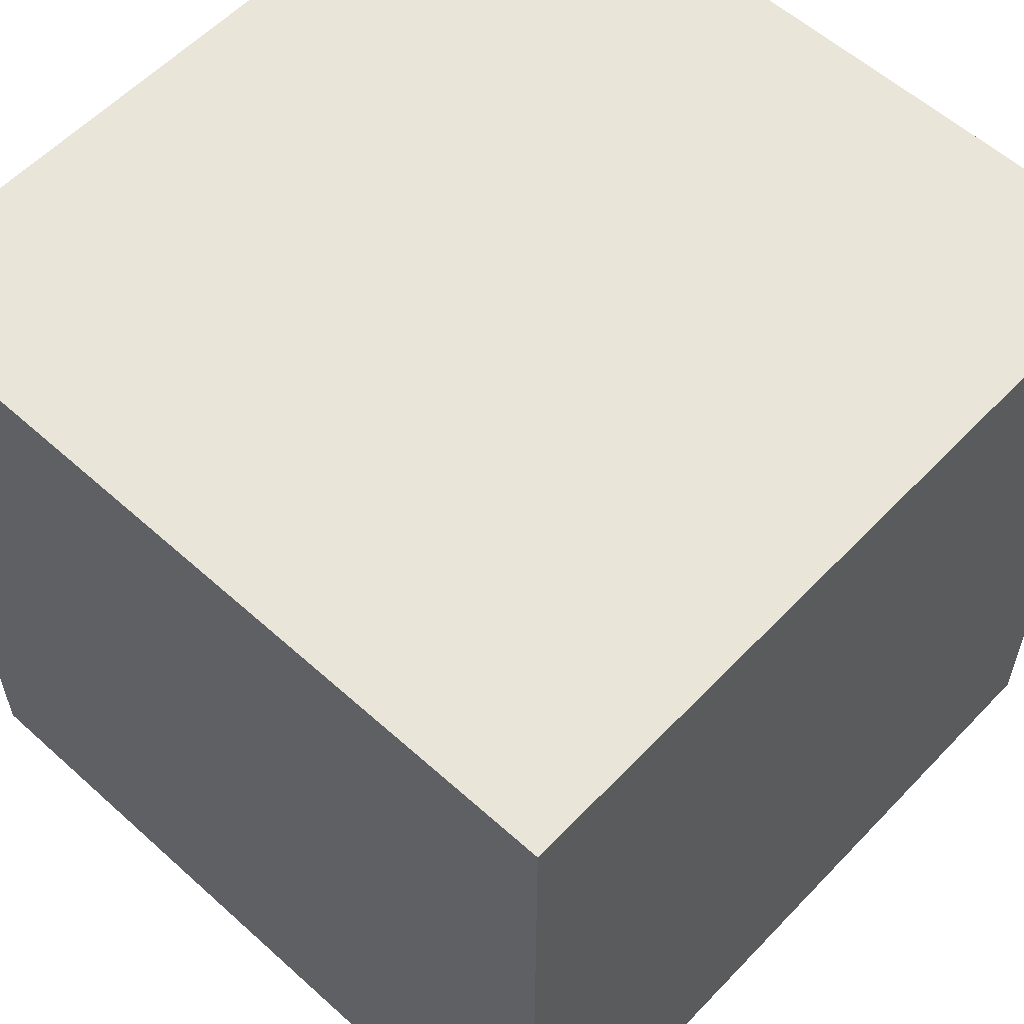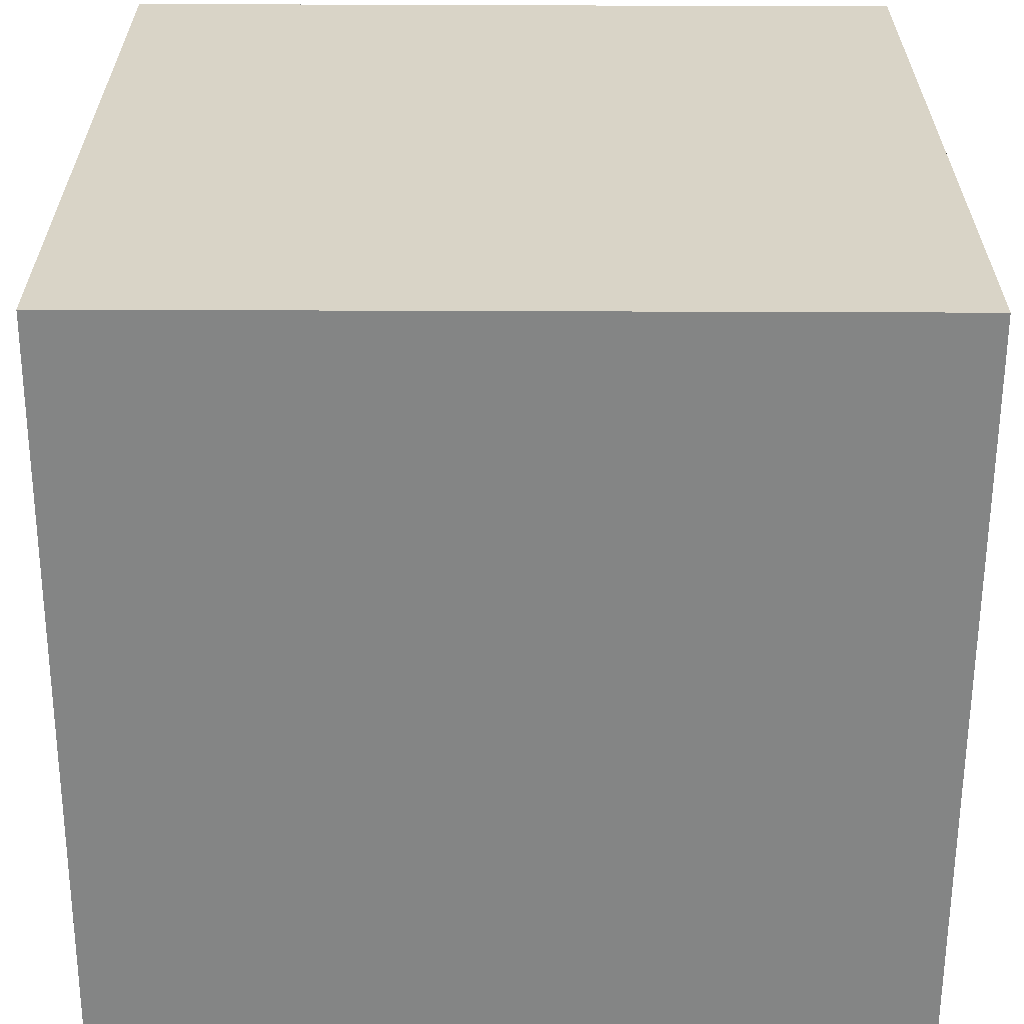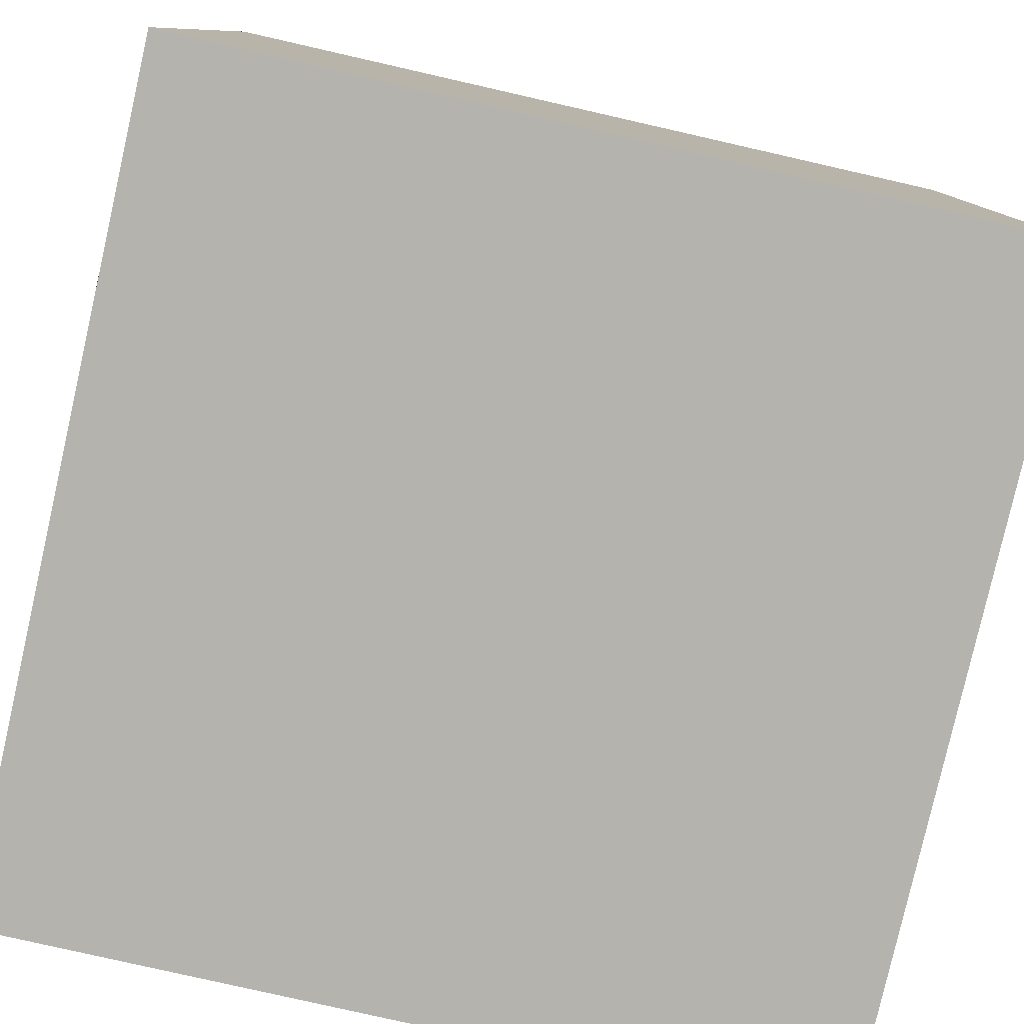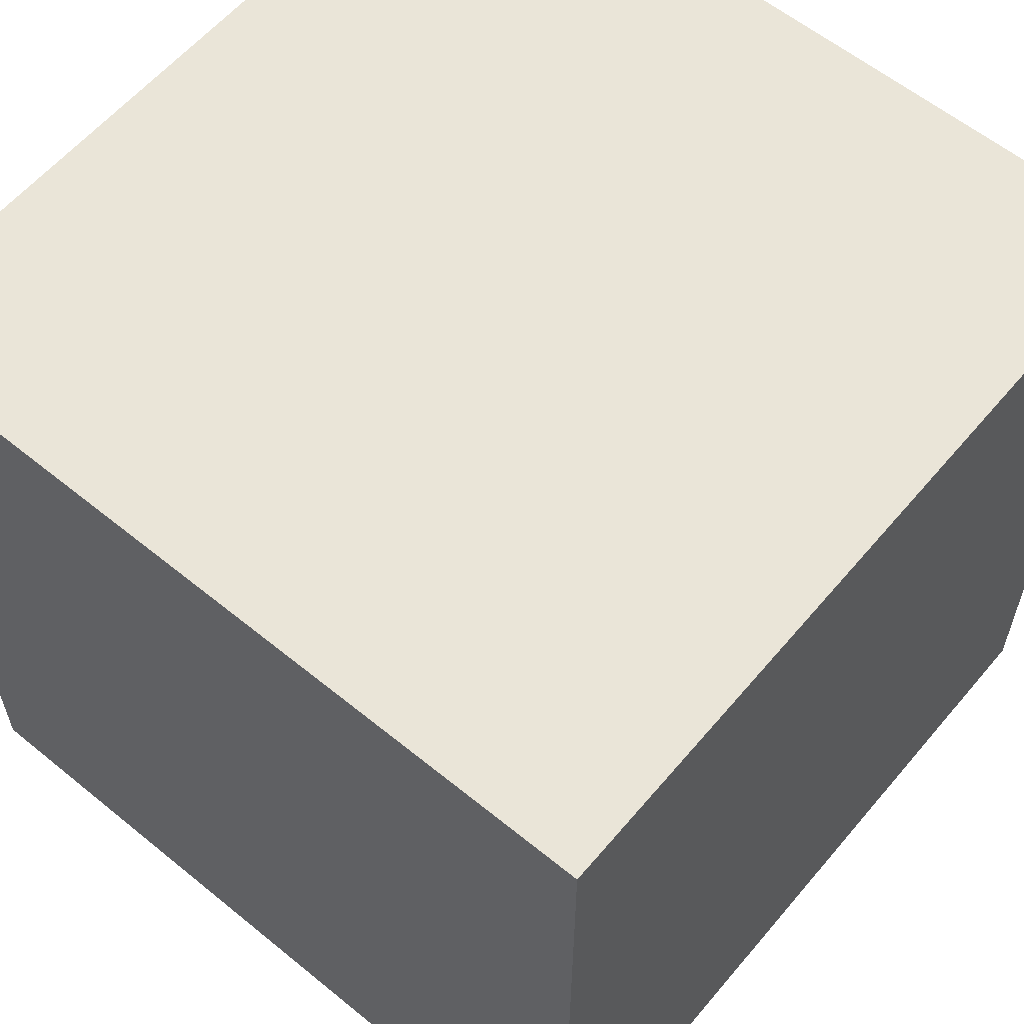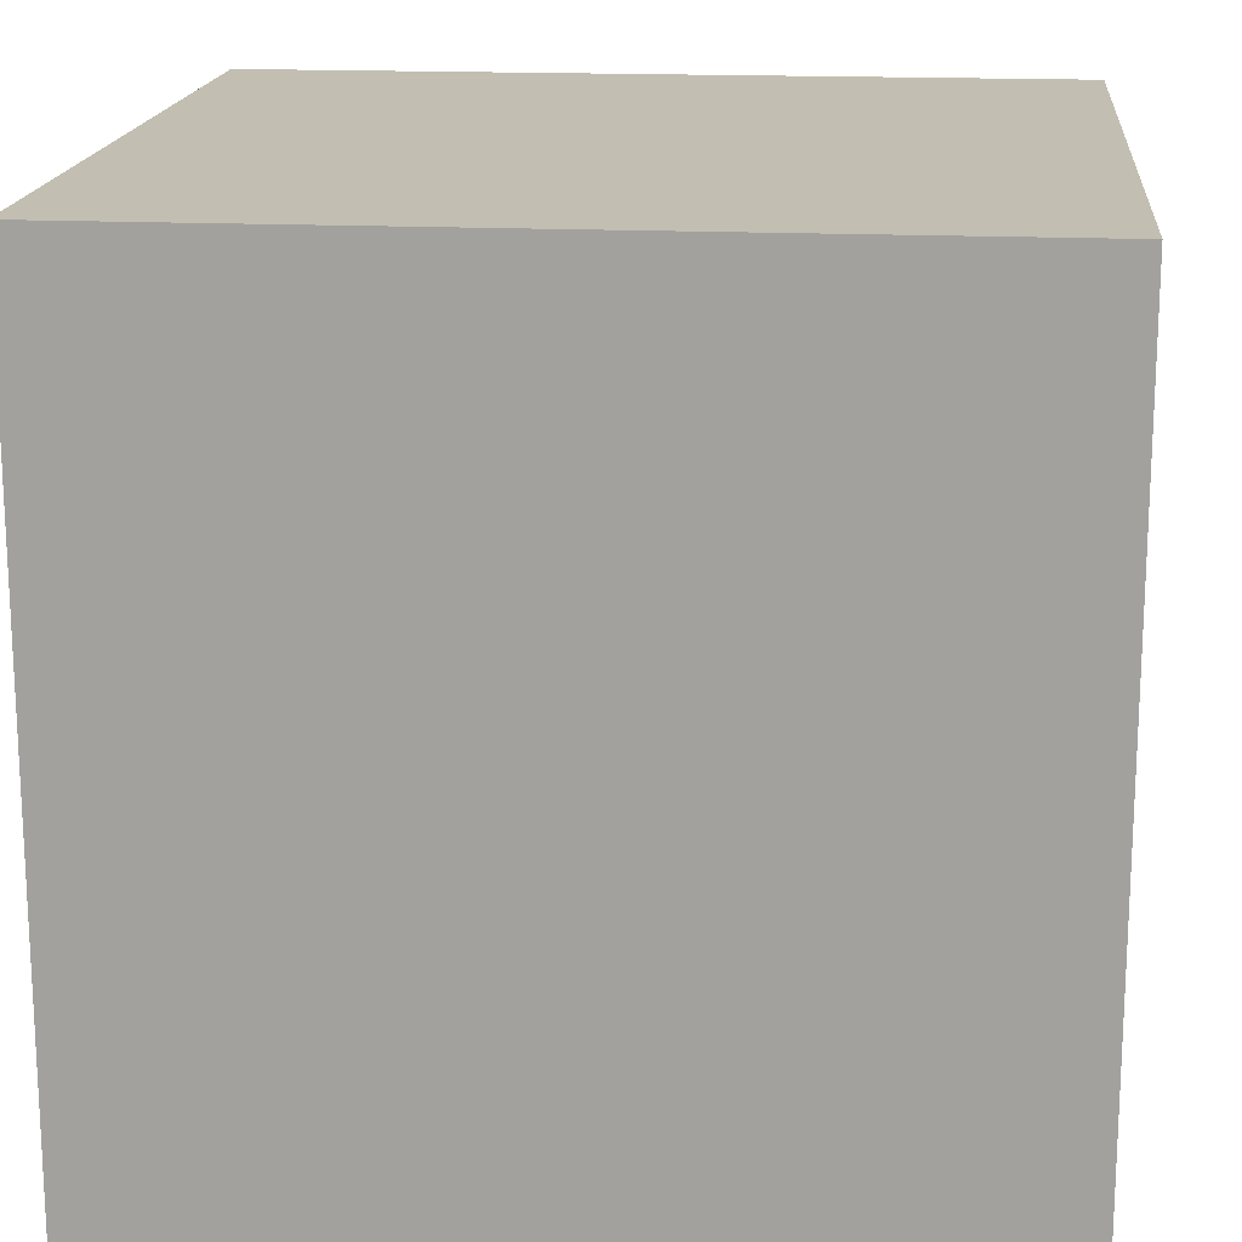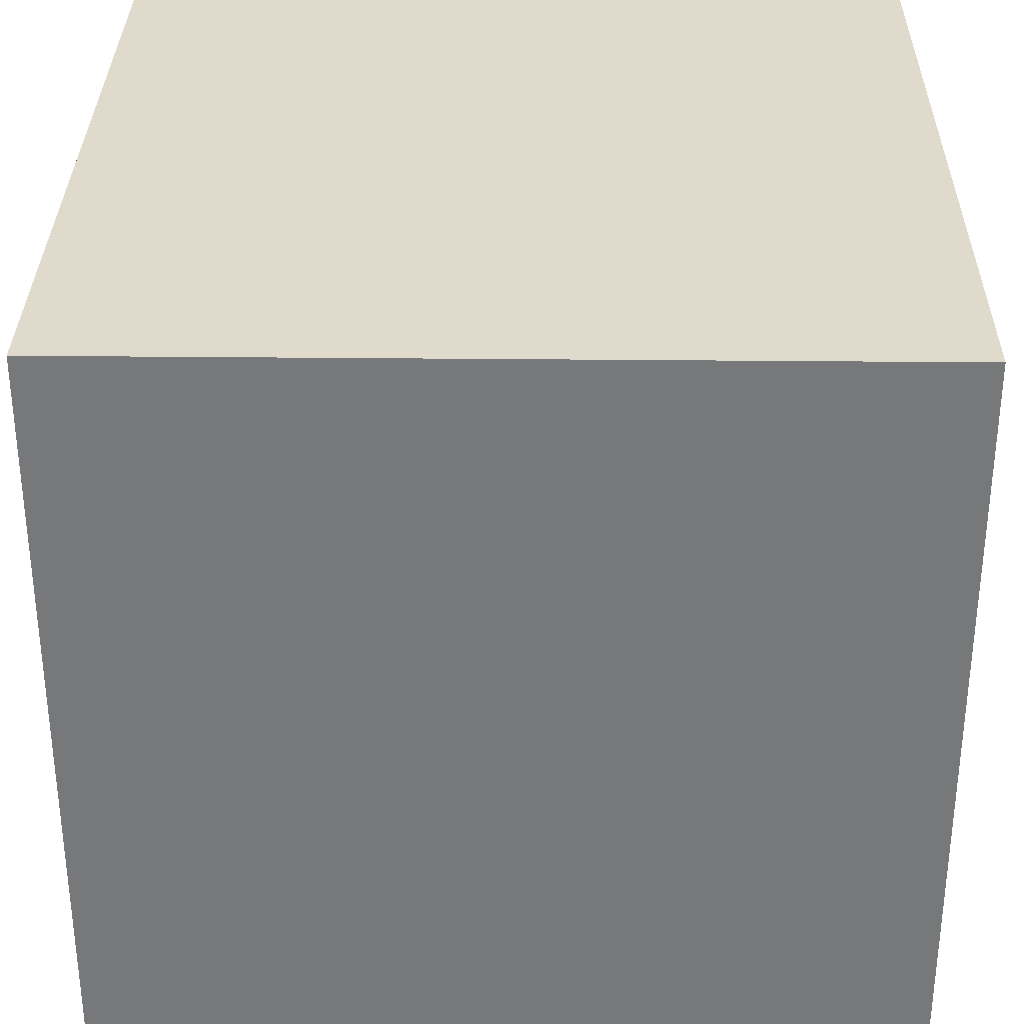
<metadata>
{"format":"obj","ext":"obj","renderer":"f3d","projection":"perspective","resolution":1024,"background":"white","views":[{"elev":57.8,"azim":133.0,"up":"+Y"},{"elev":-61.6,"azim":-90.2,"up":"+Z"},{"elev":-80.0,"azim":167.2,"up":"+Z"},{"elev":59.6,"azim":-50.1,"up":"+Z"},{"elev":17.1,"azim":-174.6,"up":"+Y"},{"elev":32.5,"azim":90.8,"up":"+Y"}]}
</metadata>
<code>
o Cube
v 1 1 -1
v 1 -1 -1
v 1 1 1
v 1 -1 1
v -1 1 -1
v -1 -1 -1
v -1 1 1
v -1 -1 1
f 1 5 7 3
f 4 3 7 8
f 8 7 5 6
f 6 2 4 8
f 2 1 3 4
f 6 5 1 2

</code>
